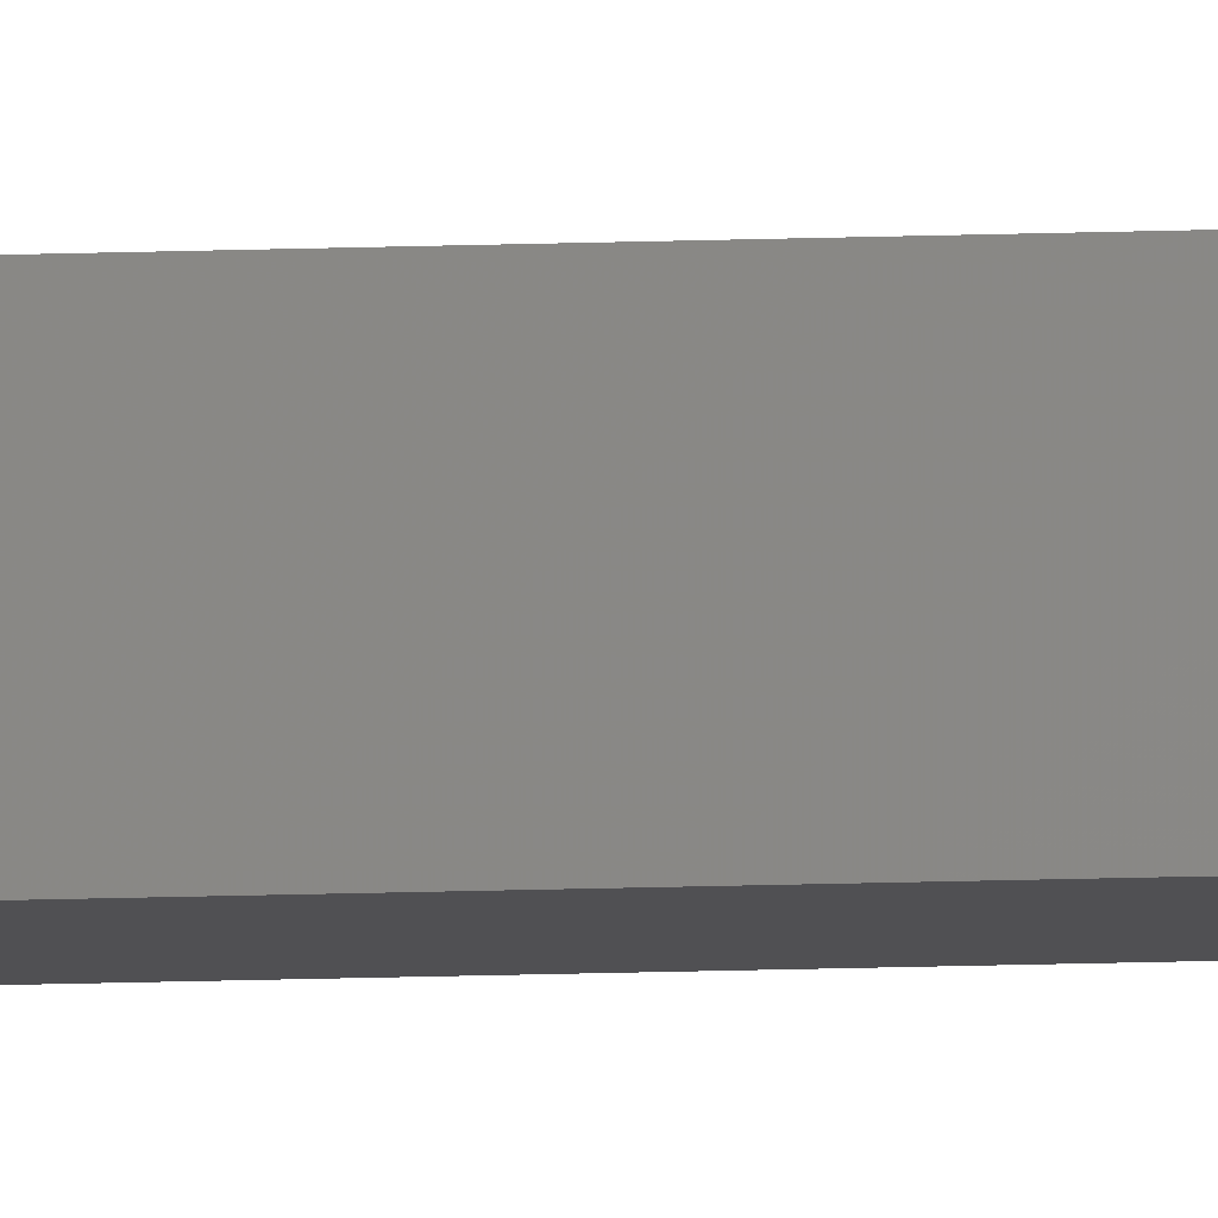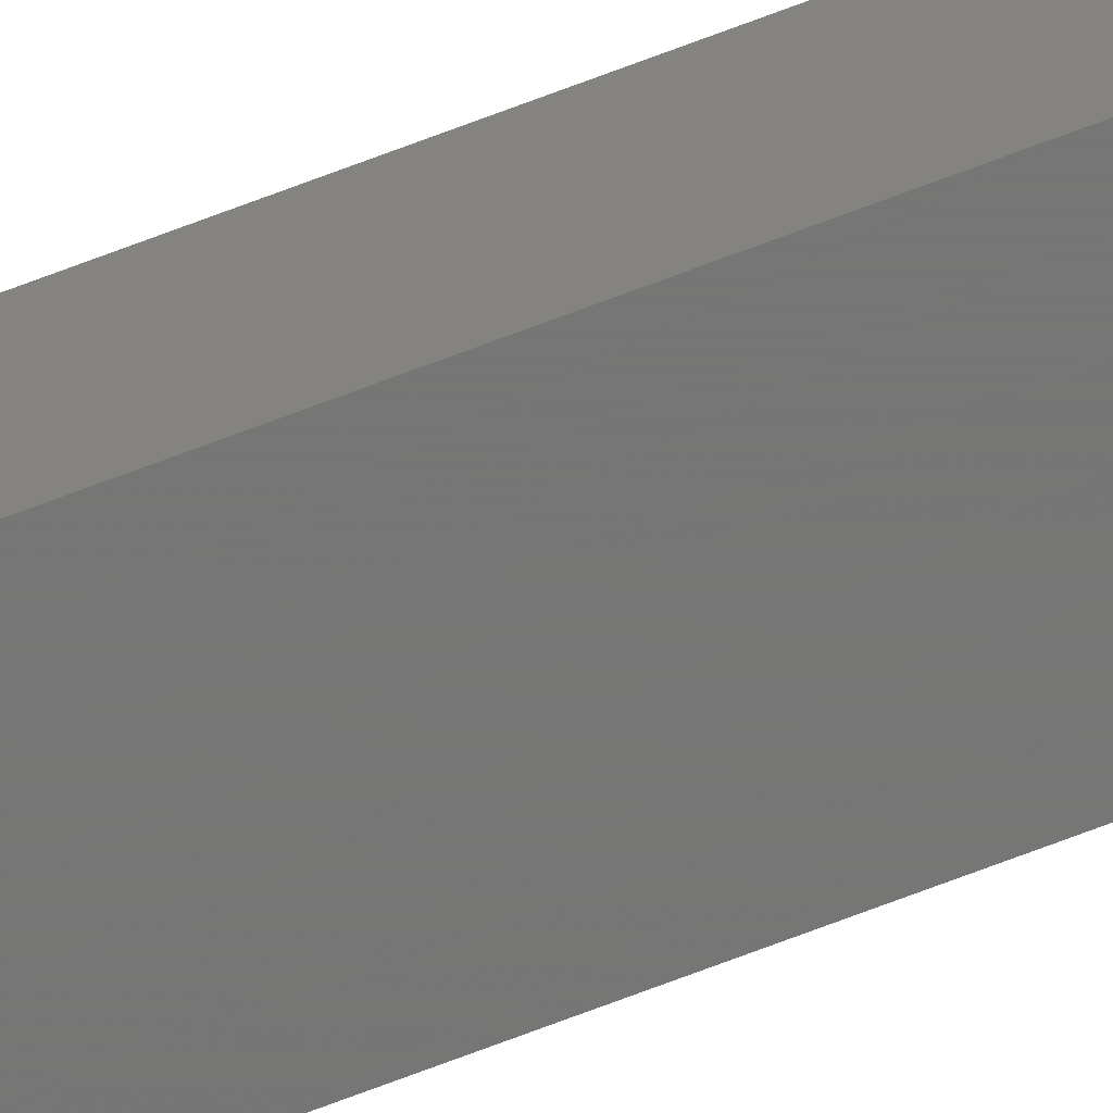
<metadata>
{"format":"stl","ext":"stl","renderer":"f3d","projection":"perspective","resolution":1024,"background":"white","views":[{"elev":-12.4,"azim":95.4,"up":"+Y"},{"elev":-73.7,"azim":110.6,"up":"+Y"}]}
</metadata>
<code>
# stl→obj: 16 verts, 28 faces
v 9.778 3.861 47.58
v 9.758 3.863 47.58
v 9.758 3.863 51.16
v 9.778 3.861 51.16
v 9.798 3.859 51.16
v 9.798 3.859 47.58
v 9.818 3.857 47.58
v 9.818 3.857 51.16
v 9.812 3.807 47.58
v 9.812 3.807 51.16
v 9.753 3.814 51.16
v 9.753 3.814 47.58
v 9.773 3.812 51.16
v 9.773 3.812 47.58
v 9.793 3.809 47.58
v 9.793 3.809 51.16
f 1 2 3
f 1 3 4
f 1 4 5
f 6 1 5
f 7 5 8
f 7 6 5
f 9 7 8
f 9 8 10
f 11 12 13
f 12 14 13
f 13 15 16
f 14 15 13
f 16 9 10
f 15 9 16
f 12 11 3
f 2 12 3
f 15 7 9
f 15 6 7
f 14 1 15
f 15 1 6
f 12 2 14
f 14 2 1
f 8 16 10
f 5 13 16
f 5 16 8
f 4 13 5
f 3 11 13
f 3 13 4

</code>
